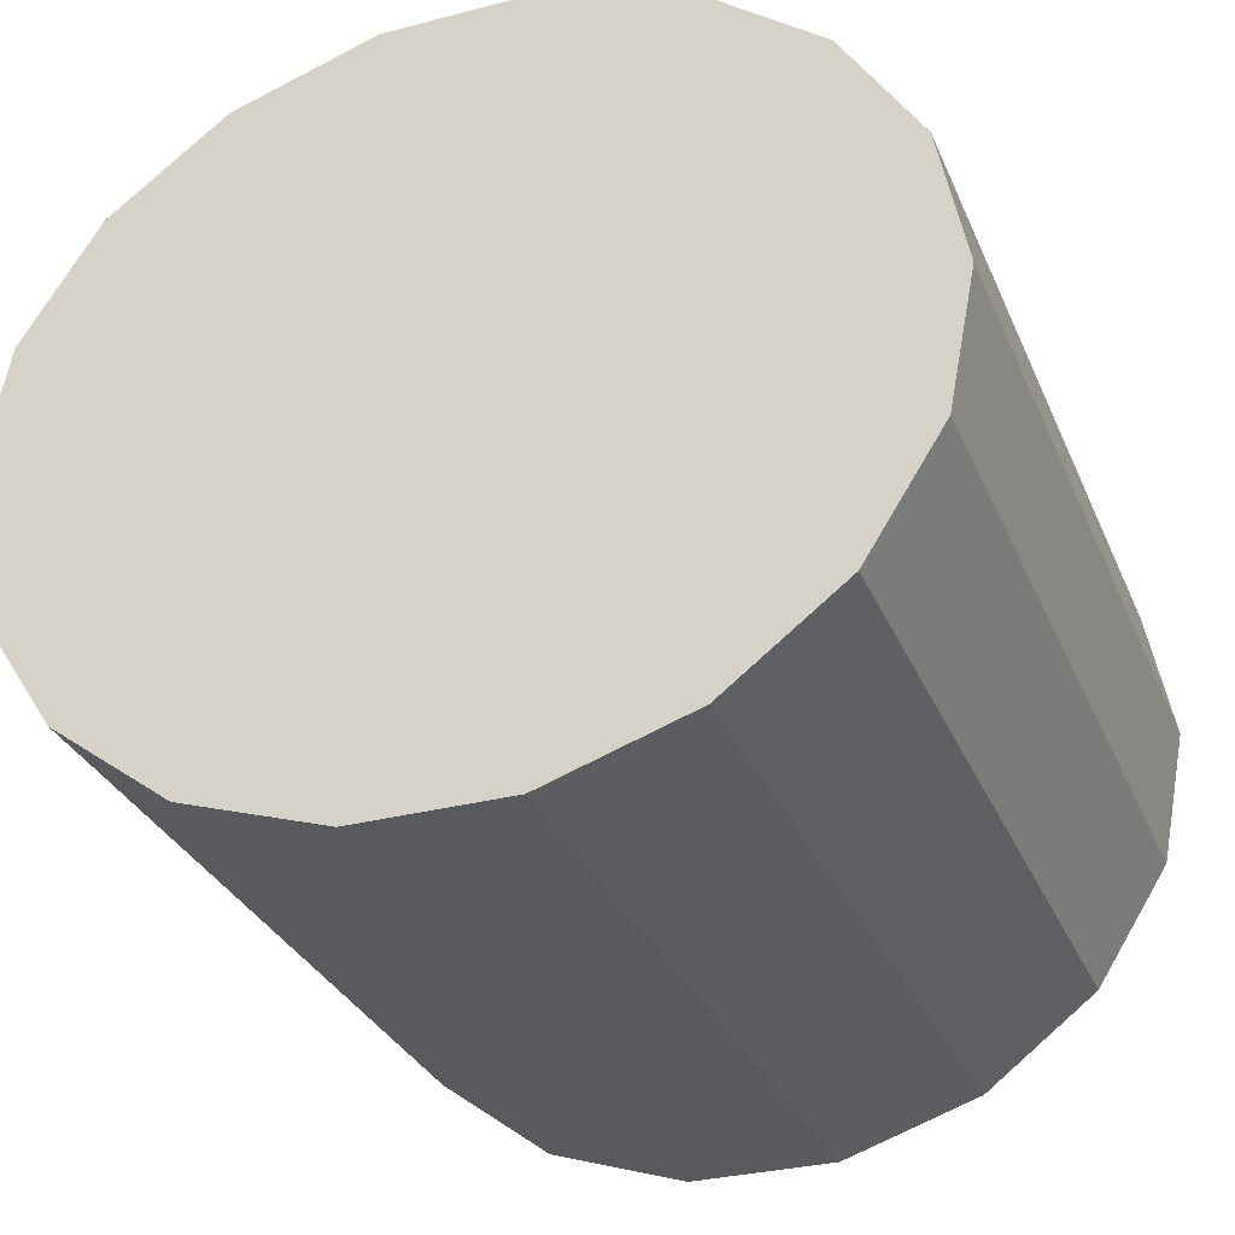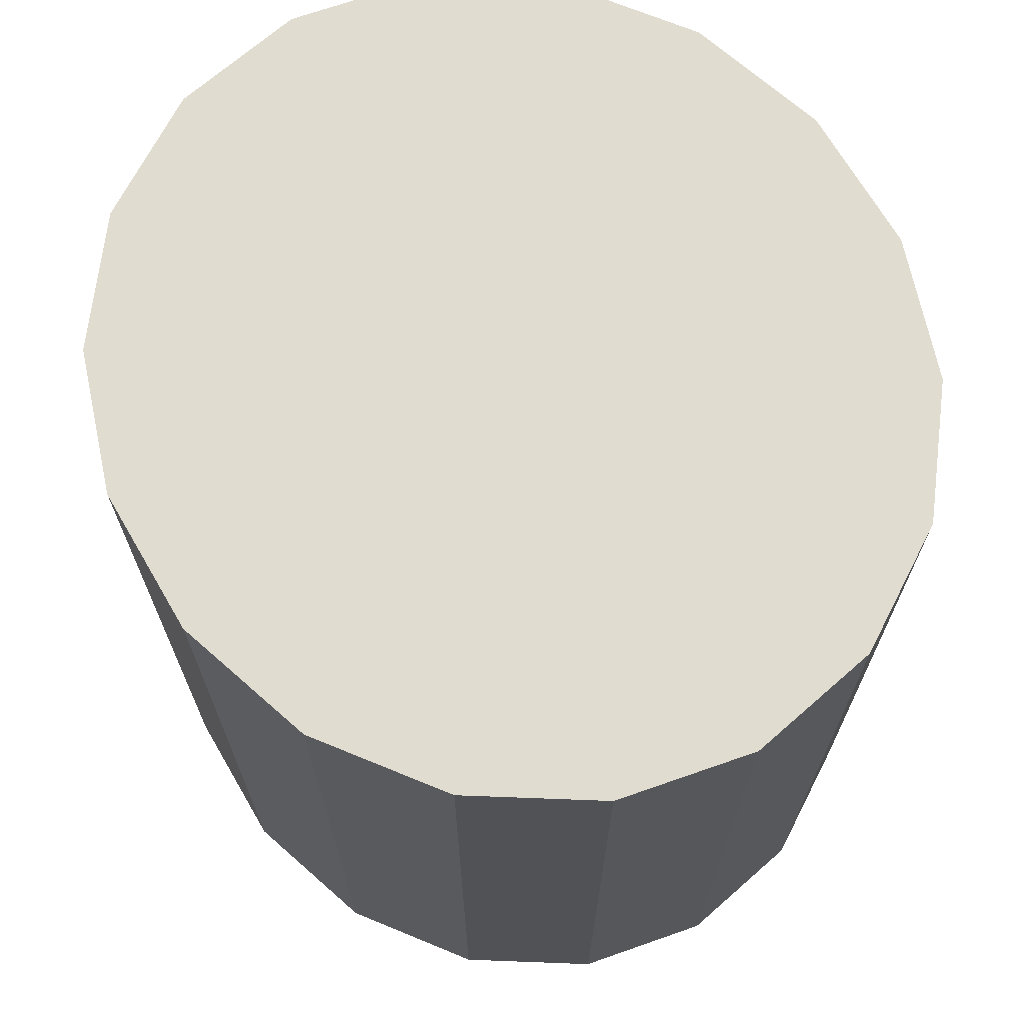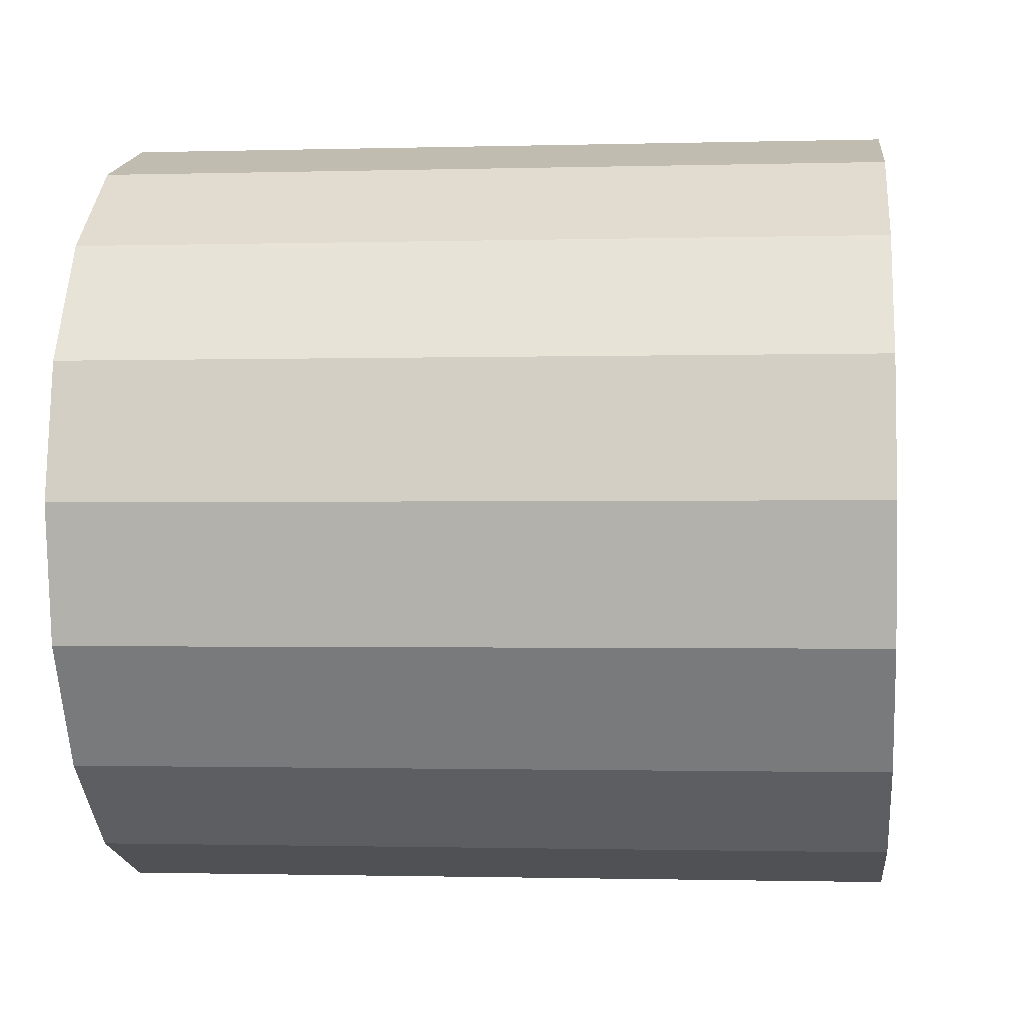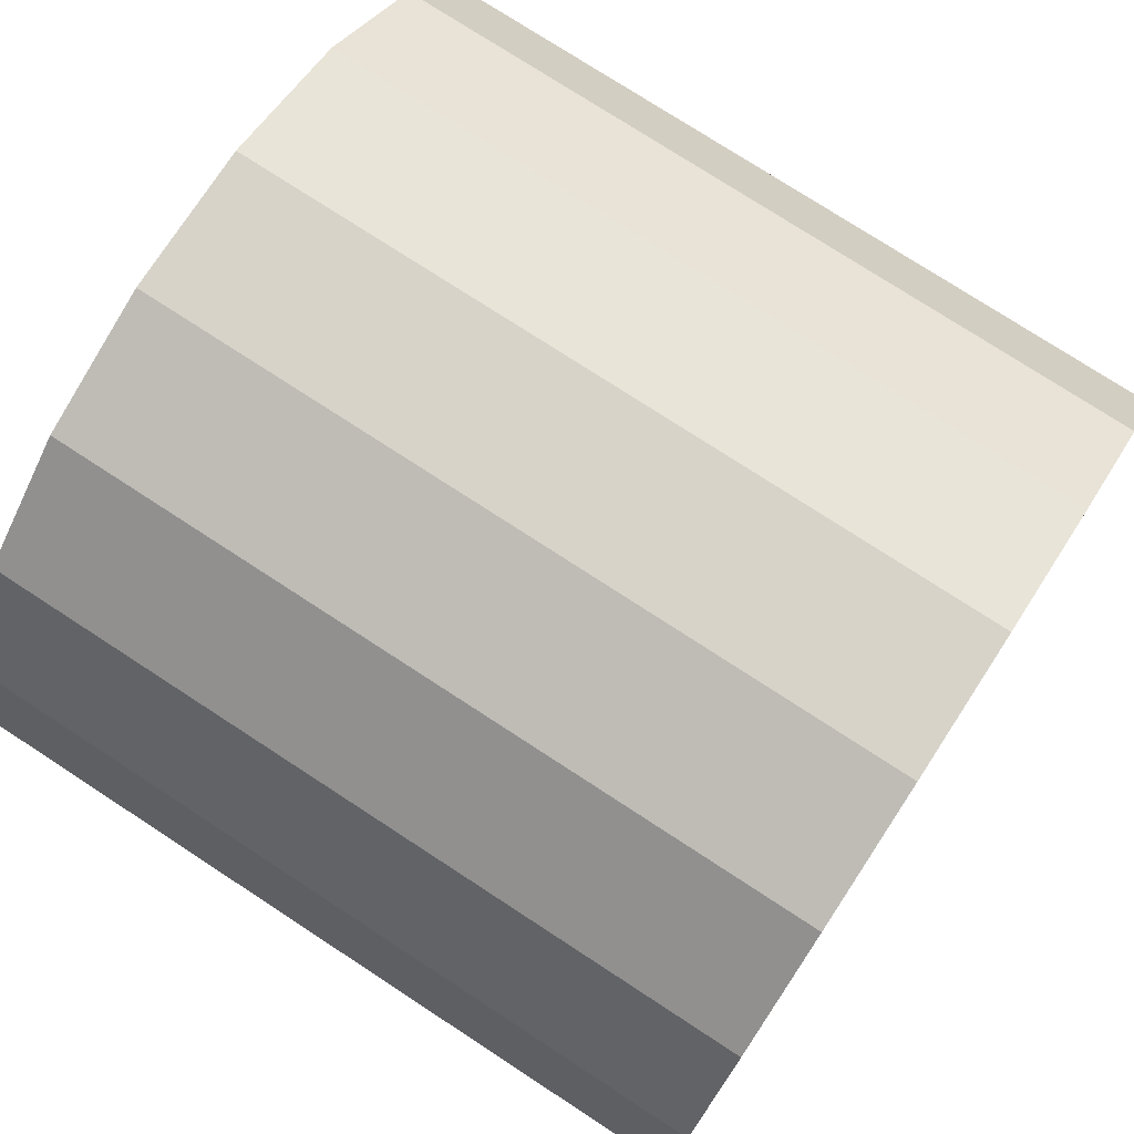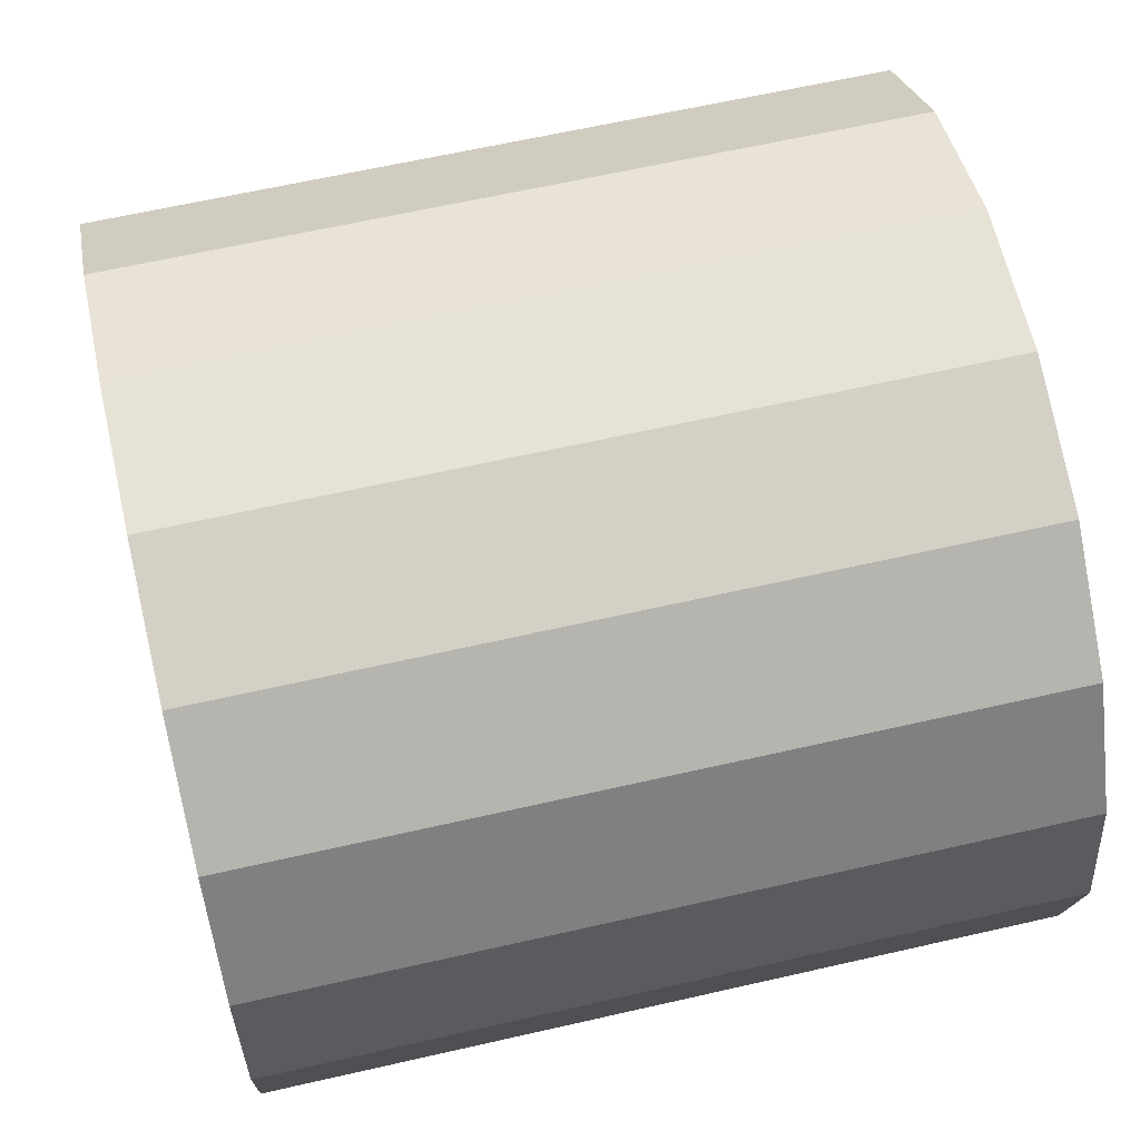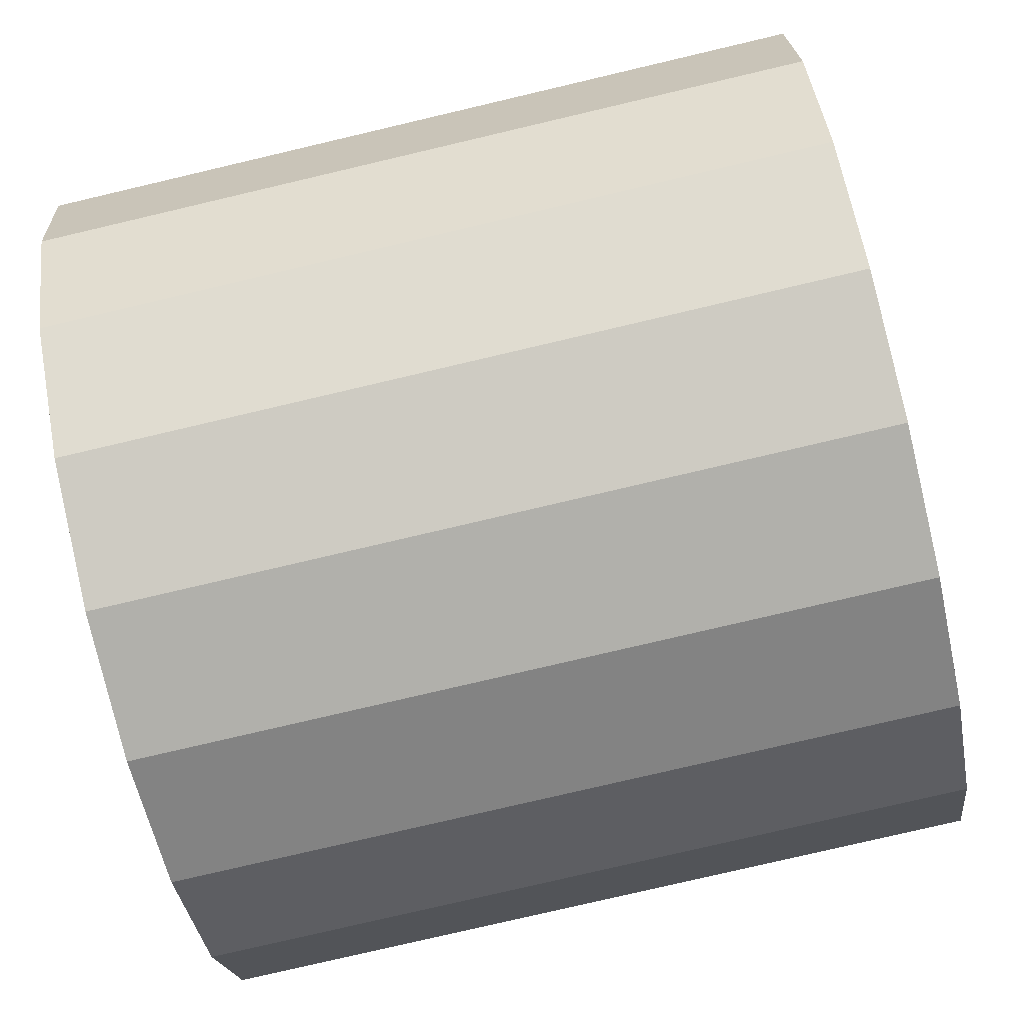
<metadata>
{"format":"obj","ext":"obj","renderer":"f3d","projection":"perspective","resolution":1024,"background":"white","views":[{"elev":-31.1,"azim":-159.6,"up":"+Z"},{"elev":69.4,"azim":59.7,"up":"+Y"},{"elev":-1.3,"azim":-84.1,"up":"+Z"},{"elev":76.1,"azim":-56.9,"up":"+Z"},{"elev":63.4,"azim":-103.0,"up":"+Z"},{"elev":-78.5,"azim":103.2,"up":"+Z"}]}
</metadata>
<code>
o mesh2/mesh2-geometry#mesh2-geometry
v 0.2494 -0.9072 0.235
v 0.2696 -0.9072 0.2283
v 0.2709 -0.9072 0.235
v 0.2659 -0.9072 0.2225
v 0.2696 -0.8877 0.2283
v 0.2696 -0.9072 0.2416
v 0.2602 -0.9072 0.2181
v 0.2659 -0.8877 0.2225
v 0.2709 -0.8877 0.235
v 0.2659 -0.9072 0.2475
v 0.2532 -0.9072 0.2158
v 0.2602 -0.8877 0.2181
v 0.2696 -0.8682 0.2283
v 0.2659 -0.8682 0.2225
v 0.2602 -0.9072 0.2519
v 0.2696 -0.8877 0.2416
v 0.2457 -0.9072 0.2158
v 0.2532 -0.8877 0.2158
v 0.2602 -0.8682 0.2181
v 0.2709 -0.8682 0.235
v 0.2532 -0.9072 0.2542
v 0.2659 -0.8877 0.2475
v 0.2387 -0.9072 0.2181
v 0.2457 -0.8877 0.2158
v 0.2532 -0.8682 0.2158
v 0.2494 -0.8682 0.235
v 0.2457 -0.9072 0.2542
v 0.2602 -0.8877 0.2519
v 0.2696 -0.8682 0.2416
v 0.233 -0.9072 0.2225
v 0.2387 -0.8877 0.2181
v 0.2457 -0.8682 0.2158
v 0.2387 -0.9072 0.2519
v 0.2532 -0.8877 0.2542
v 0.2659 -0.8682 0.2475
v 0.2292 -0.9072 0.2283
v 0.233 -0.8877 0.2225
v 0.2387 -0.8682 0.2181
v 0.2457 -0.8877 0.2542
v 0.233 -0.9072 0.2475
v 0.2602 -0.8682 0.2519
v 0.228 -0.9072 0.235
v 0.2292 -0.8877 0.2283
v 0.233 -0.8682 0.2225
v 0.2387 -0.8877 0.2519
v 0.2292 -0.9072 0.2416
v 0.2532 -0.8682 0.2542
v 0.228 -0.8877 0.235
v 0.2292 -0.8682 0.2283
v 0.2457 -0.8682 0.2542
v 0.233 -0.8877 0.2475
v 0.2292 -0.8877 0.2416
v 0.228 -0.8682 0.235
v 0.2387 -0.8682 0.2519
v 0.2292 -0.8682 0.2416
v 0.233 -0.8682 0.2475
f 1 2 3
f 1 4 2
f 5 3 2
f 6 1 3
f 1 7 4
f 8 2 4
f 9 3 5
f 5 2 8
f 10 1 6
f 9 6 3
f 1 11 7
f 4 7 12
f 4 12 8
f 13 9 5
f 14 5 8
f 15 1 10
f 16 10 6
f 16 6 9
f 1 17 11
f 7 11 18
f 7 18 12
f 8 12 19
f 20 9 13
f 13 5 14
f 8 19 14
f 21 1 15
f 22 15 10
f 22 10 16
f 20 16 9
f 1 23 17
f 11 17 24
f 11 24 18
f 12 18 25
f 19 12 25
f 26 20 13
f 26 13 14
f 26 14 19
f 27 1 21
f 28 21 15
f 22 28 15
f 29 22 16
f 29 16 20
f 1 30 23
f 17 23 31
f 17 31 24
f 18 24 32
f 18 32 25
f 26 19 25
f 29 20 26
f 27 33 1
f 34 27 21
f 28 34 21
f 35 28 22
f 35 22 29
f 1 36 30
f 23 30 37
f 23 37 31
f 24 31 38
f 24 38 32
f 26 25 32
f 35 29 26
f 39 33 27
f 33 40 1
f 34 39 27
f 41 34 28
f 35 41 28
f 42 36 1
f 43 30 36
f 43 37 30
f 31 37 44
f 31 44 38
f 26 32 38
f 41 35 26
f 39 45 33
f 45 40 33
f 40 46 1
f 47 39 34
f 41 47 34
f 48 36 42
f 46 42 1
f 48 43 36
f 49 37 43
f 49 44 37
f 26 38 44
f 47 41 26
f 50 45 39
f 45 51 40
f 51 46 40
f 47 50 39
f 52 48 42
f 52 42 46
f 53 43 48
f 53 49 43
f 26 44 49
f 50 47 26
f 50 54 45
f 54 51 45
f 52 46 51
f 55 48 52
f 53 48 55
f 53 26 49
f 50 26 54
f 54 56 51
f 56 52 51
f 55 52 56
f 55 26 53
f 54 26 56
f 56 26 55
f 3 2 1
f 2 4 1
f 2 3 5
f 3 1 6
f 4 7 1
f 4 2 8
f 5 3 9
f 8 2 5
f 6 1 10
f 3 6 9
f 7 11 1
f 12 7 4
f 8 12 4
f 5 9 13
f 8 5 14
f 10 1 15
f 6 10 16
f 9 6 16
f 11 17 1
f 18 11 7
f 12 18 7
f 19 12 8
f 13 9 20
f 14 5 13
f 14 19 8
f 15 1 21
f 10 15 22
f 16 10 22
f 9 16 20
f 17 23 1
f 24 17 11
f 18 24 11
f 25 18 12
f 25 12 19
f 13 20 26
f 14 13 26
f 19 14 26
f 21 1 27
f 15 21 28
f 15 28 22
f 16 22 29
f 20 16 29
f 23 30 1
f 31 23 17
f 24 31 17
f 32 24 18
f 25 32 18
f 25 19 26
f 26 20 29
f 1 33 27
f 21 27 34
f 21 34 28
f 22 28 35
f 29 22 35
f 30 36 1
f 37 30 23
f 31 37 23
f 38 31 24
f 32 38 24
f 32 25 26
f 26 29 35
f 27 33 39
f 1 40 33
f 27 39 34
f 28 34 41
f 28 41 35
f 1 36 42
f 36 30 43
f 30 37 43
f 44 37 31
f 38 44 31
f 38 32 26
f 26 35 41
f 33 45 39
f 33 40 45
f 1 46 40
f 34 39 47
f 34 47 41
f 42 36 48
f 1 42 46
f 36 43 48
f 43 37 49
f 37 44 49
f 44 38 26
f 26 41 47
f 39 45 50
f 40 51 45
f 40 46 51
f 39 50 47
f 42 48 52
f 46 42 52
f 48 43 53
f 43 49 53
f 49 44 26
f 26 47 50
f 45 54 50
f 45 51 54
f 51 46 52
f 52 48 55
f 55 48 53
f 49 26 53
f 54 26 50
f 51 56 54
f 51 52 56
f 56 52 55
f 53 26 55
f 56 26 54
f 55 26 56

</code>
